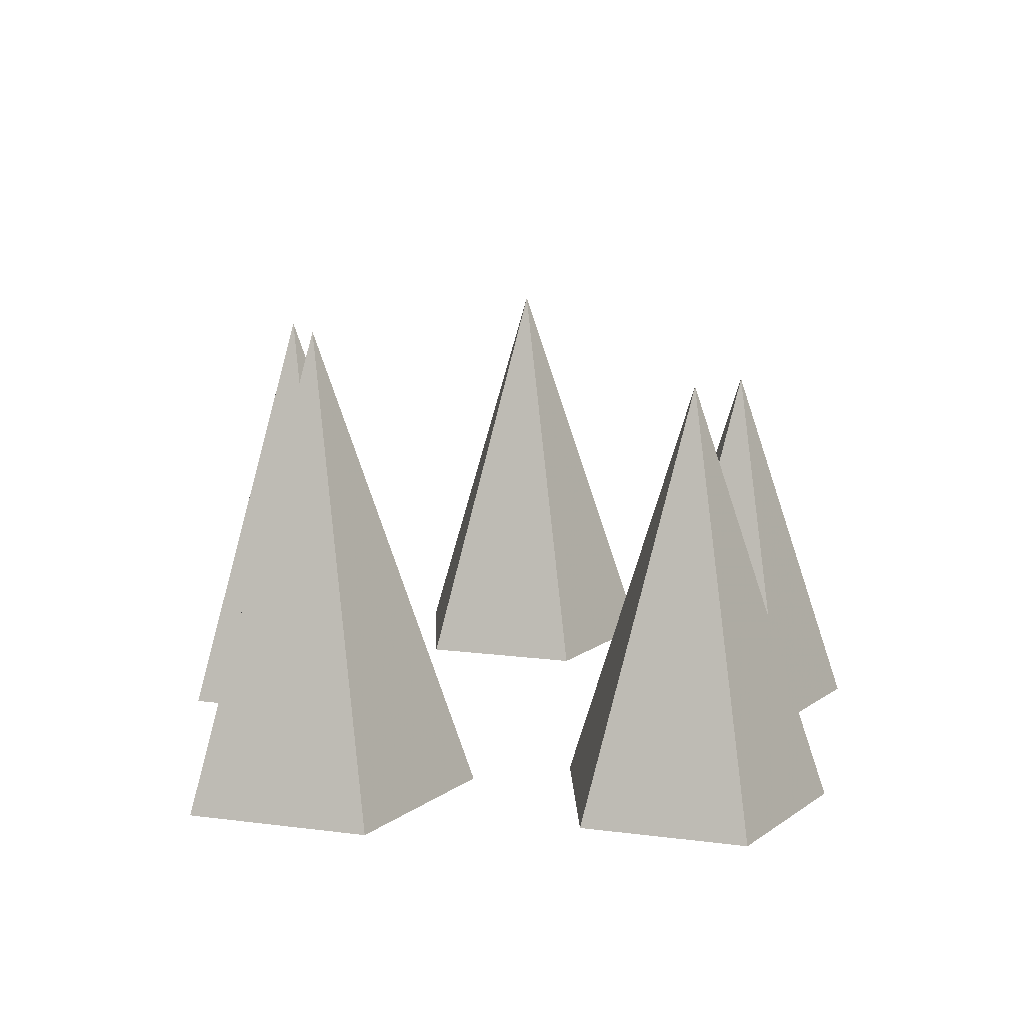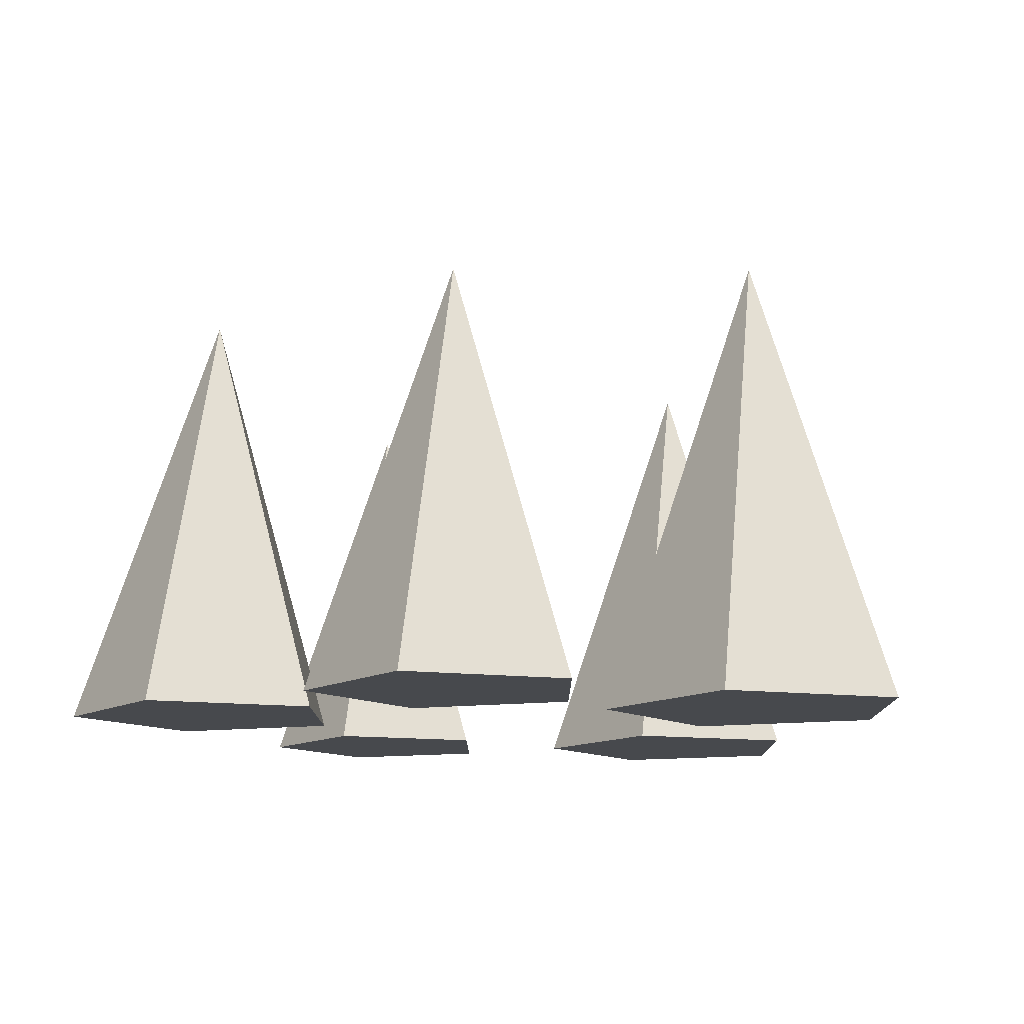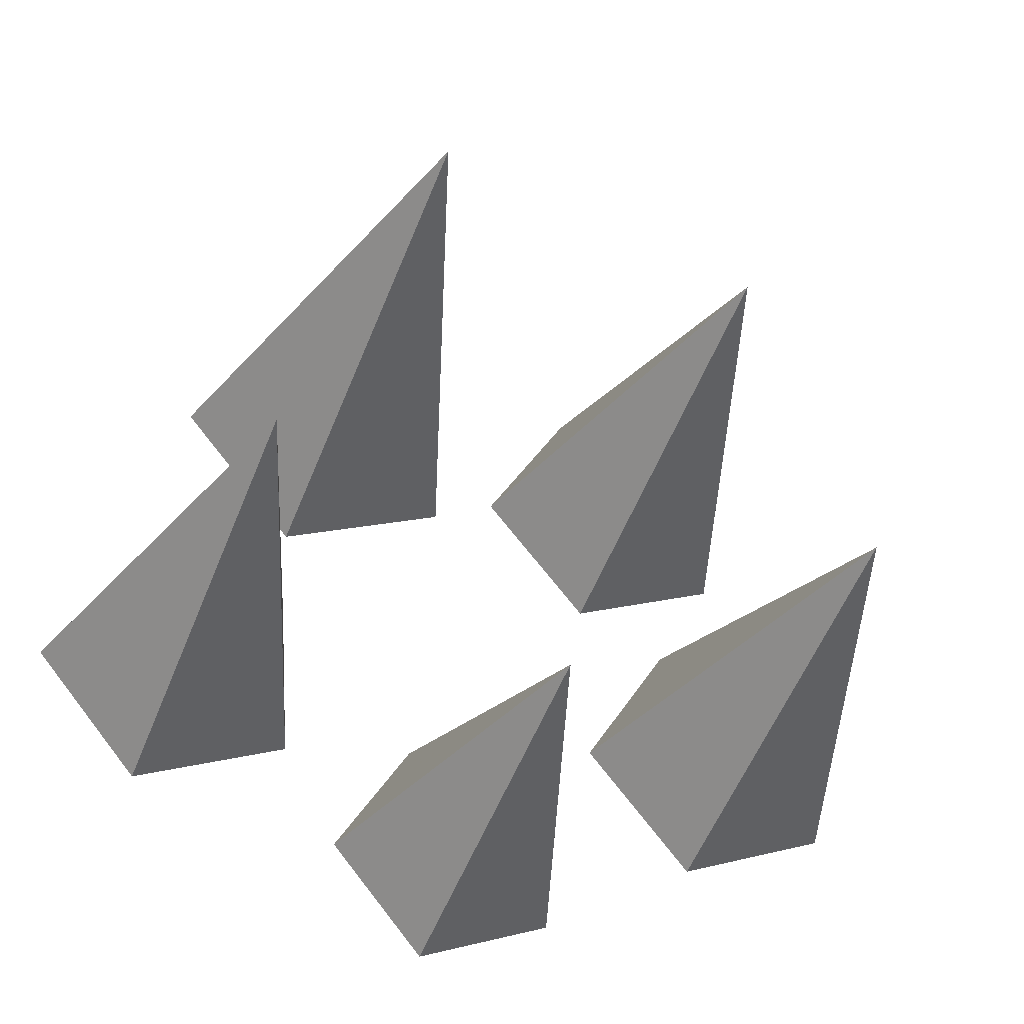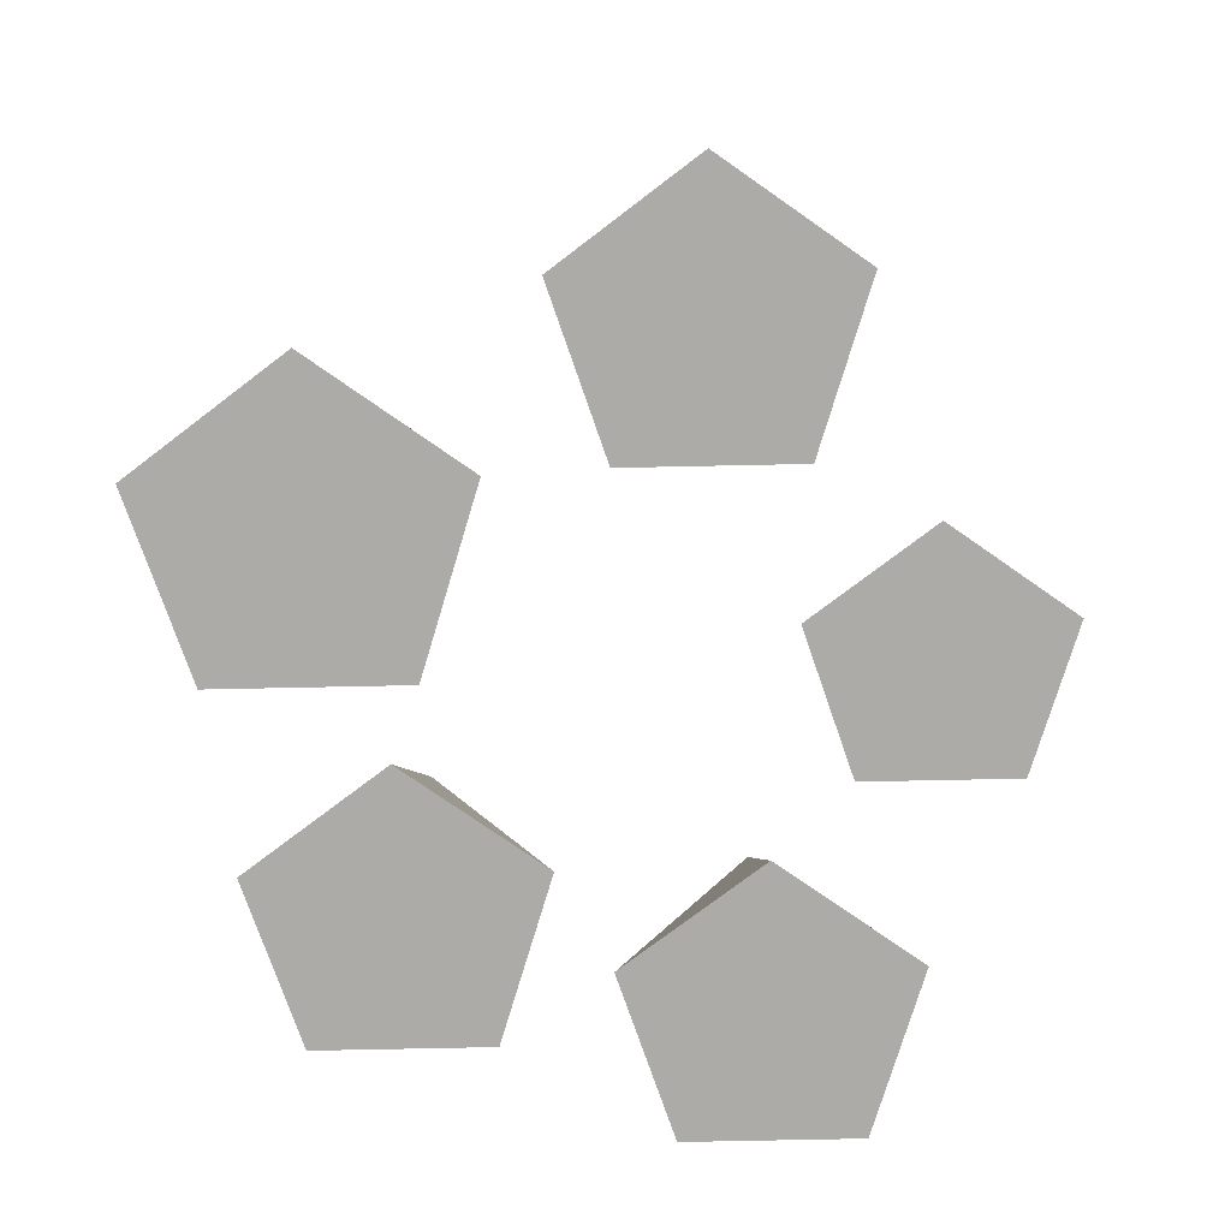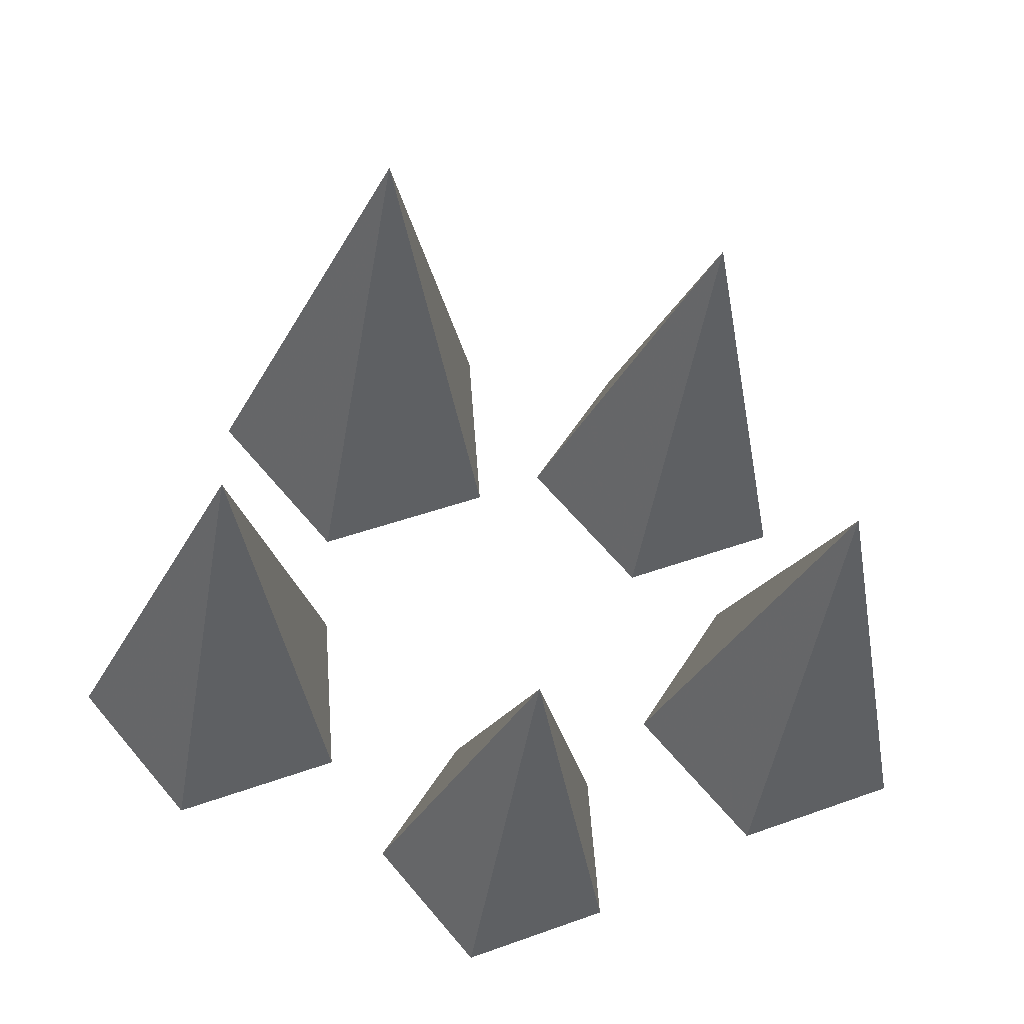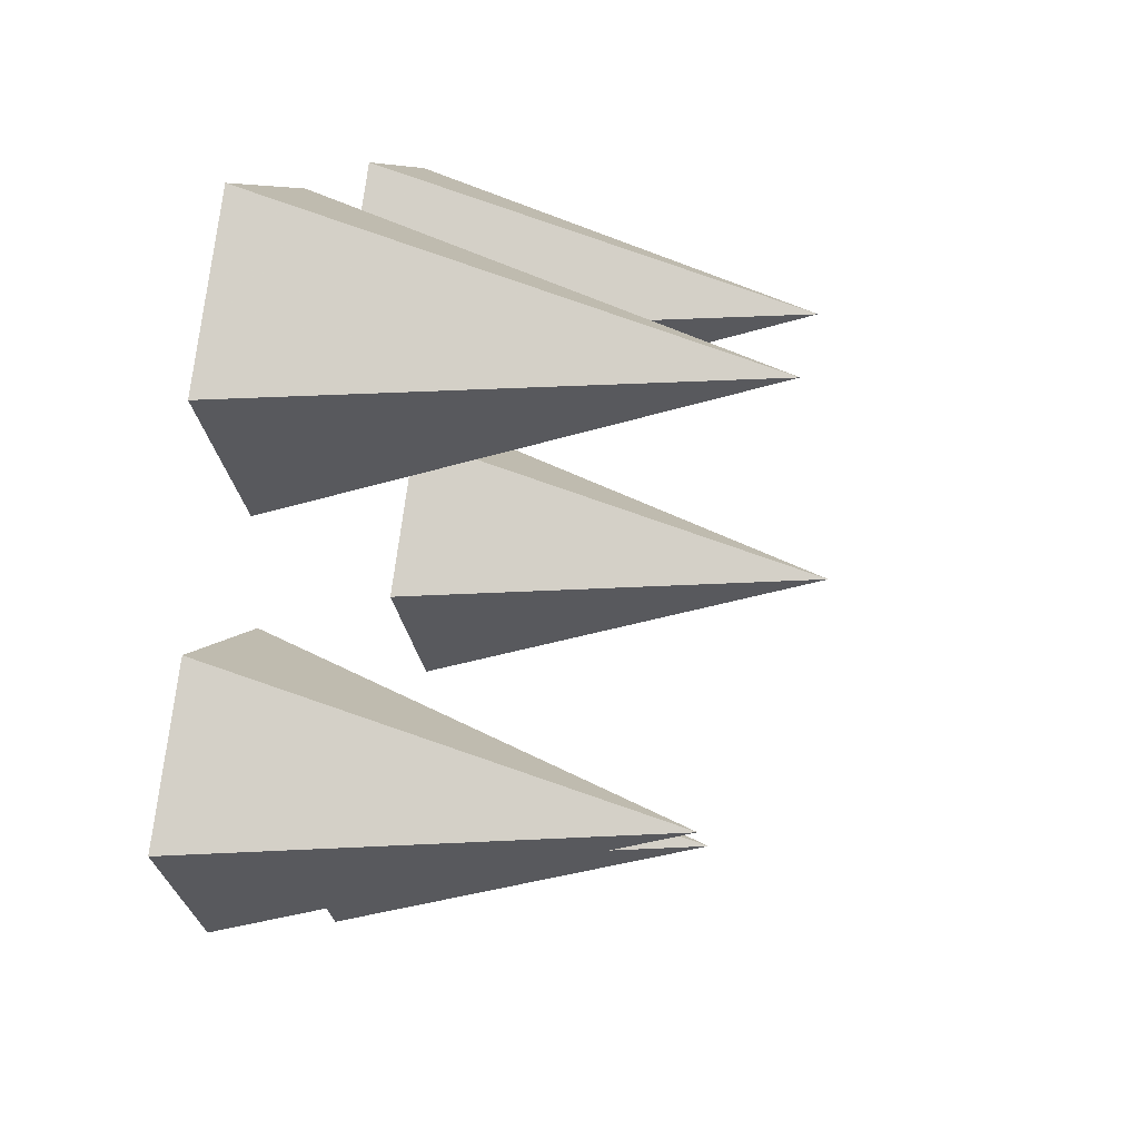
<metadata>
{"format":"obj","ext":"obj","renderer":"f3d","projection":"perspective","resolution":1024,"background":"white","views":[{"elev":14.1,"azim":-105.7,"up":"+Z"},{"elev":-12.3,"azim":148.5,"up":"+Z"},{"elev":-37.8,"azim":-18.6,"up":"+Y"},{"elev":-76.4,"azim":-84.6,"up":"+Z"},{"elev":-31.6,"azim":-5.9,"up":"+Y"},{"elev":21.0,"azim":-74.5,"up":"+Y"}]}
</metadata>
<code>
o Object.1
v -0.03439 -0.6857 8.6e-05
v -0.193 -0.4982 7.2e-05
v -0.06368 -0.2894 6.2e-05
v 0.1748 -0.3479 7e-05
v 0.1929 -0.5928 8.5e-05
v 0.01531 -0.4828 0.6268
f 1 2 3
f 5 1 3
f 3 4 5
f 6 5 4
f 6 4 3
f 5 6 1
f 2 6 3
f 1 6 2
o Object.2
v 0.5095 0.4813 2.8e-05
v 0.08642 0.3084 2.9e-05
v 0.2351 0.5485 1.8e-05
v 0.5302 0.1996 4.5e-05
v 0.2688 0.09276 4.6e-05
v 0.326 0.3262 0.7207
f 7 8 9
f 12 7 9
f 12 10 7
f 10 12 11
f 10 11 8
f 11 12 8
f 8 12 9
f 8 7 10
o Object.3
v -0.585 0.02394 3.2e-05
v -0.3107 -0.04329 4.2e-05
v -0.5513 -0.4318 6e-05
v -0.7337 -0.2162 4.3e-05
v -0.2898 -0.325 5.9e-05
v -0.4941 -0.1984 0.7207
f 13 14 15
f 15 16 13
f 16 18 13
f 15 18 16
f 17 18 15
f 18 17 14
f 17 15 14
f 18 14 13
o Object.4
v 0.4639 -0.4346 8.1e-05
v 0.2815 -0.219 6.5e-05
v 0.4303 0.02118 5.3e-05
v 0.7045 -0.04608 6.3e-05
v 0.7254 -0.3277 8e-05
v 0.5211 -0.2012 0.7208
f 19 20 21
f 21 22 19
f 23 19 22
f 24 23 22
f 23 24 19
f 24 22 21
f 20 24 21
f 19 24 20
o Object.5
v -0.04878 0.5678 1.1e-05
v -0.5184 0.376 1.2e-05
v -0.3533 0.6425 -0
v -0.0257 0.2552 3e-05
v -0.3159 0.1366 3.1e-05
v -0.2524 0.3957 0.8
f 25 26 27
f 30 25 27
f 30 28 25
f 28 30 29
f 28 29 26
f 29 30 26
f 26 30 27
f 26 25 28

</code>
